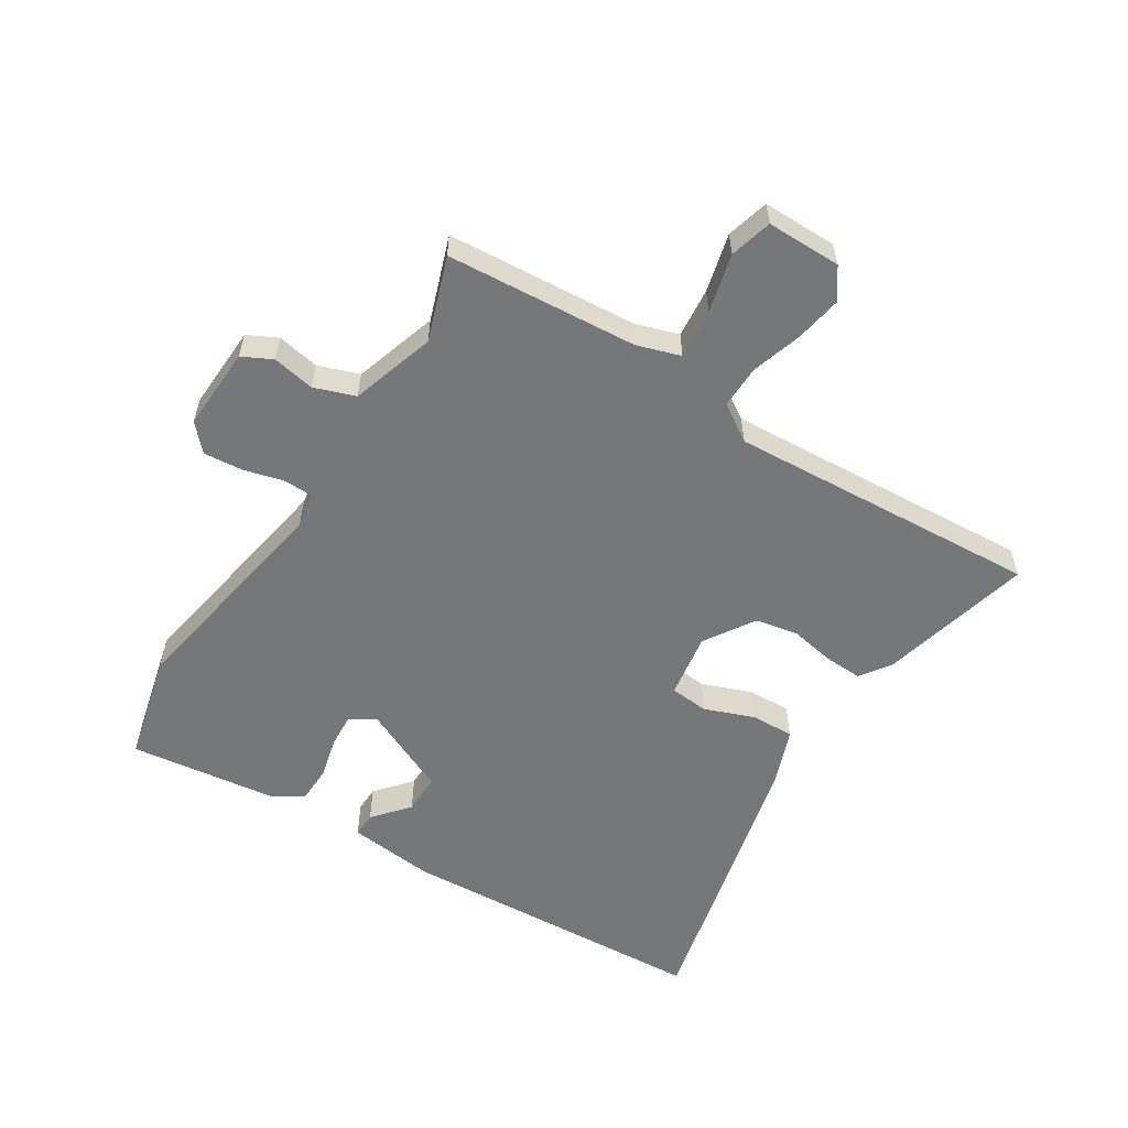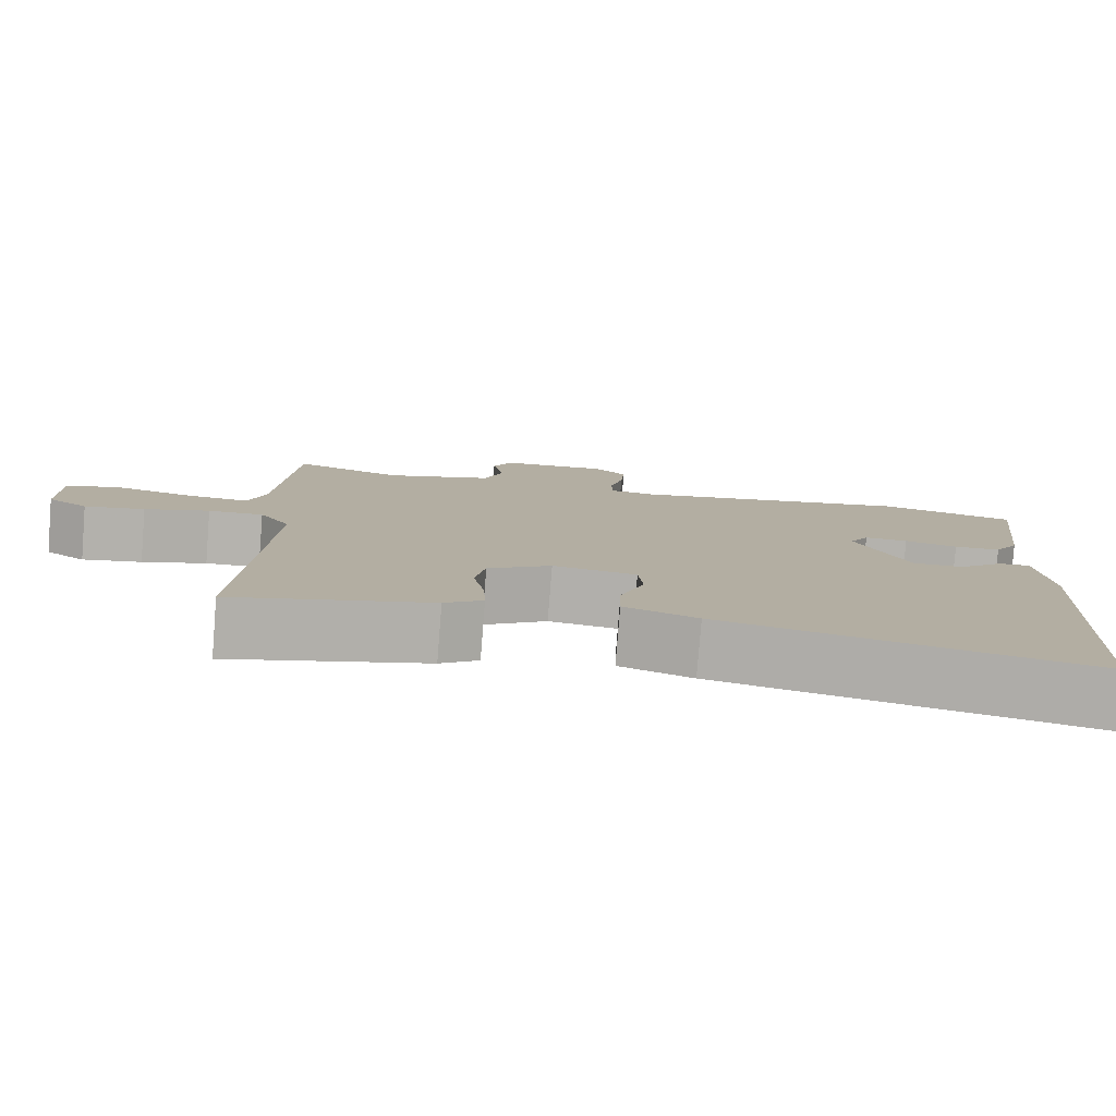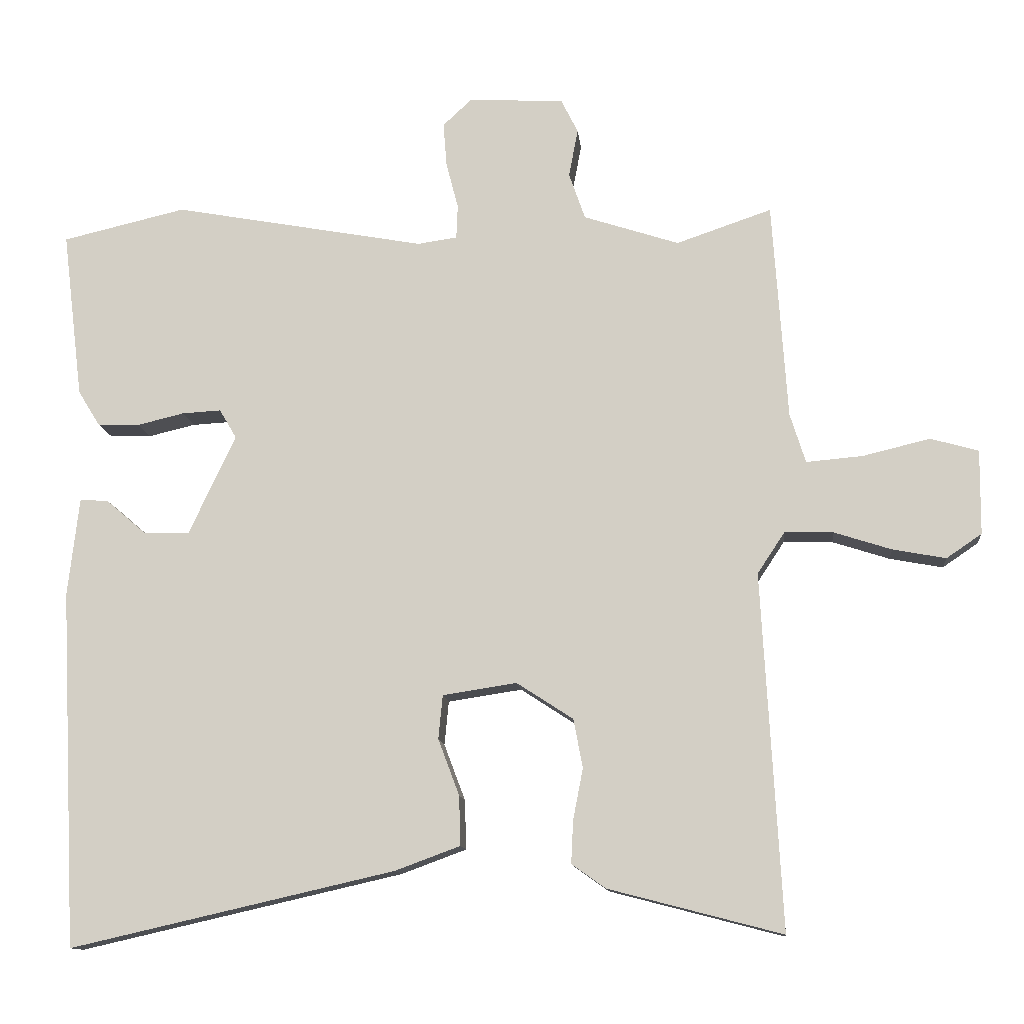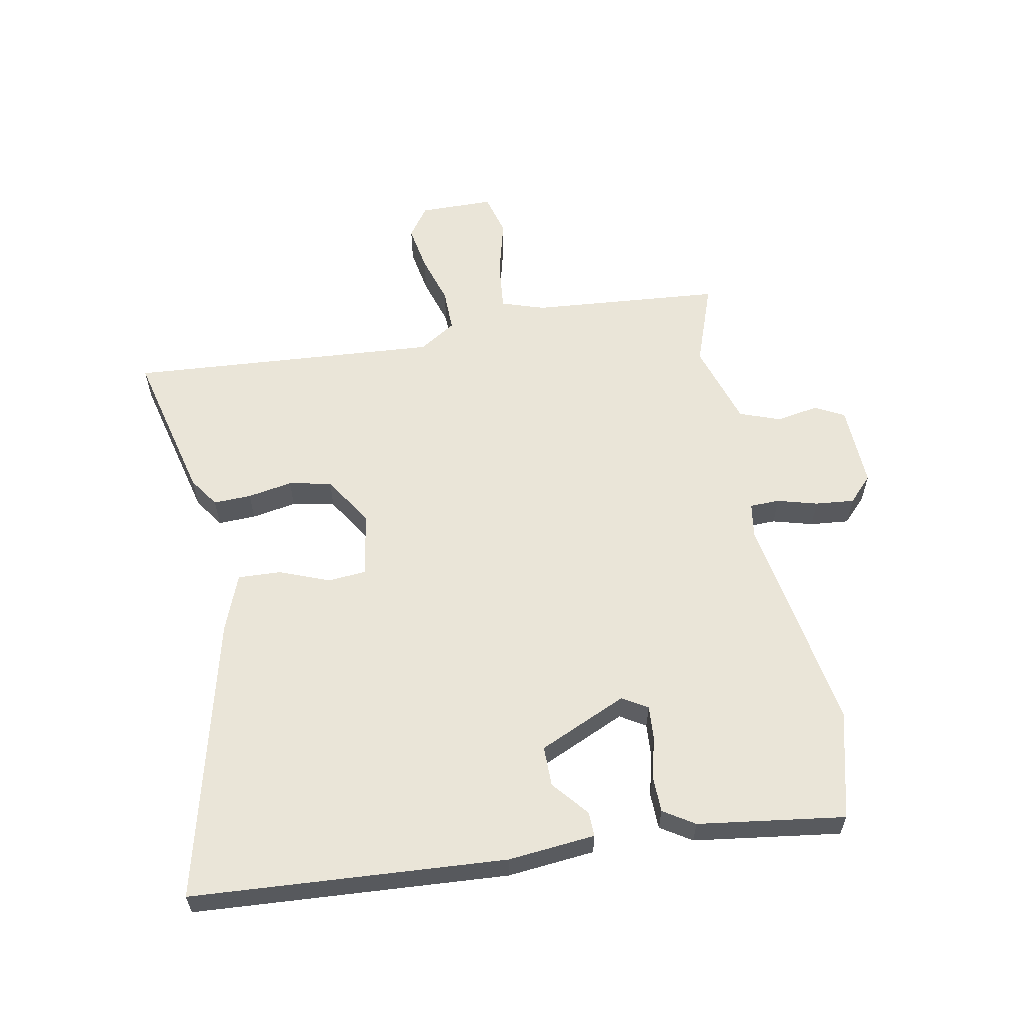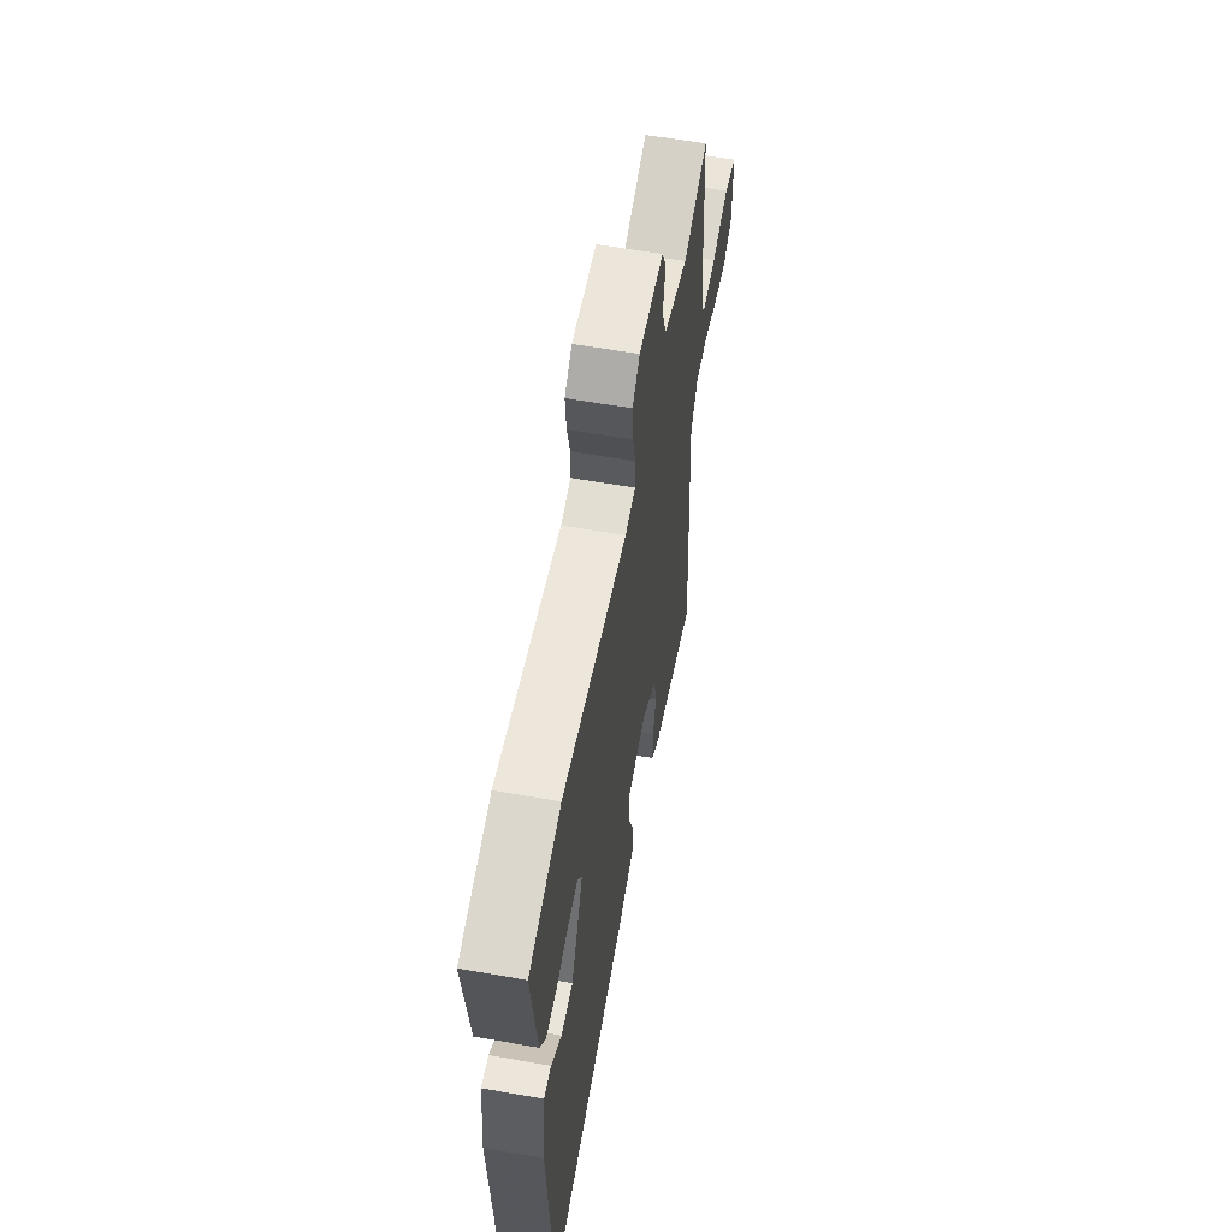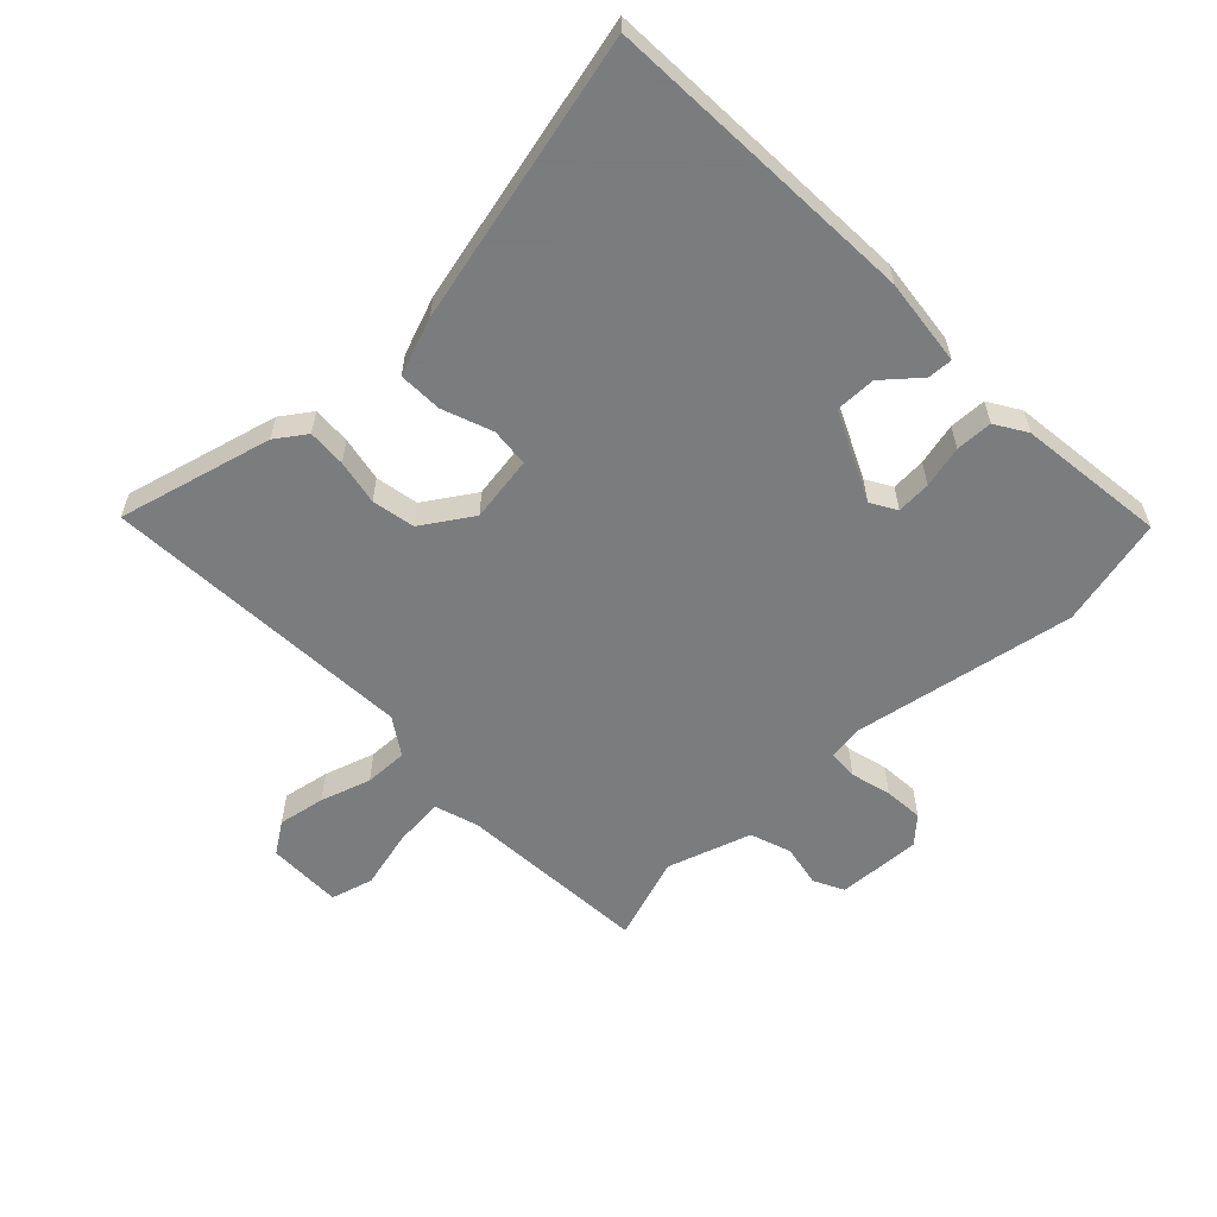
<metadata>
{"format":"obj","ext":"obj","renderer":"f3d","projection":"perspective","resolution":1024,"background":"white","views":[{"elev":-57.0,"azim":58.2,"up":"+Y"},{"elev":-79.9,"azim":175.5,"up":"+Z"},{"elev":-12.0,"azim":5.6,"up":"+Z"},{"elev":59.1,"azim":-99.8,"up":"+Y"},{"elev":59.1,"azim":-79.7,"up":"+Z"},{"elev":-58.6,"azim":-136.1,"up":"+Y"}]}
</metadata>
<code>
v 0.487 0.07 -0.544
v 0.241 0.07 -0.48
v 0.193 0.07 -0.446
v 0.196 0.07 -0.385
v 0.21 0.07 -0.313
v 0.197 0.07 -0.244
v 0.117 0.07 -0.192
v 0.012 0.07 -0.208
v 0.006 0.07 -0.27
v 0.036 0.07 -0.35
v 0.038 0.07 -0.42
v -0.054 0.07 -0.454
v -0.514 0.07 -0.559
v -0.539 0.07 -0.054
v -0.523 0.07 0.086
v -0.483 0.07 0.084
v -0.426 0.07 0.035
v -0.361 0.07 0.034
v -0.295 0.07 0.175
v -0.319 0.07 0.216
v -0.374 0.07 0.213
v -0.441 0.07 0.197
v -0.5 0.07 0.199
v -0.531 0.07 0.249
v -0.56 0.07 0.486
v -0.385 0.07 0.527
v -0.028 0.07 0.462
v 0.028 0.07 0.47
v 0.03 0.07 0.518
v 0.013 0.07 0.583
v 0.008 0.07 0.646
v 0.049 0.07 0.684
v 0.184 0.07 0.677
v 0.208 0.07 0.629
v 0.195 0.07 0.561
v 0.218 0.07 0.495
v 0.353 0.07 0.451
v 0.488 0.07 0.497
v 0.509 0.07 0.189
v 0.531 0.07 0.119
v 0.611 0.07 0.126
v 0.706 0.07 0.149
v 0.774 0.07 0.13
v 0.773 0.07 0.01
v 0.723 0.07 -0.024
v 0.648 0.07 -0.01
v 0.567 0.07 0.016
v 0.498 0.07 0.018
v 0.459 0.07 -0.041
v 0.487 0 -0.544
v 0.241 0 -0.48
v 0.193 0 -0.446
v 0.196 0 -0.385
v 0.21 0 -0.313
v 0.197 0 -0.244
v 0.117 0 -0.192
v 0.012 0 -0.208
v 0.006 0 -0.27
v 0.036 0 -0.35
v 0.038 0 -0.42
v -0.054 0 -0.454
v -0.514 0 -0.559
v -0.539 0 -0.054
v -0.523 0 0.086
v -0.483 0 0.084
v -0.426 0 0.035
v -0.361 0 0.034
v -0.295 0 0.175
v -0.319 0 0.216
v -0.374 0 0.213
v -0.441 0 0.197
v -0.5 0 0.199
v -0.531 0 0.249
v -0.56 0 0.486
v -0.385 0 0.527
v -0.028 0 0.462
v 0.028 0 0.47
v 0.03 0 0.518
v 0.013 0 0.583
v 0.008 0 0.646
v 0.049 0 0.684
v 0.184 0 0.677
v 0.208 0 0.629
v 0.195 0 0.561
v 0.218 0 0.495
v 0.353 0 0.451
v 0.488 0 0.497
v 0.509 0 0.189
v 0.531 0 0.119
v 0.611 0 0.126
v 0.706 0 0.149
v 0.774 0 0.13
v 0.773 0 0.01
v 0.723 0 -0.024
v 0.648 0 -0.01
v 0.567 0 0.016
v 0.498 0 0.018
v 0.459 0 -0.041
f 44 45 46 47
f 42 43 44 47
f 41 42 47 48
f 40 41 48
f 39 40 48 49
f 37 38 39 49
f 32 33 34 35
f 32 35 36
f 29 30 31 32
f 28 29 32 36
f 27 28 36 37
f 25 26 27
f 24 25 27
f 21 22 23 24
f 20 21 24 27
f 19 20 27 37
f 14 15 16 17
f 14 17 18
f 13 14 18
f 9 10 11 12
f 8 9 12 13
f 2 3 4 5
f 49 1 2 5
f 49 5 6
f 37 49 6 7
f 19 37 7 8
f 8 13 18 19
f 96 95 94 93
f 96 93 92 91
f 97 96 91 90
f 97 90 89
f 98 97 89 88
f 98 88 87 86
f 84 83 82 81
f 85 84 81
f 81 80 79 78
f 85 81 78 77
f 86 85 77 76
f 76 75 74
f 76 74 73
f 73 72 71 70
f 76 73 70 69
f 86 76 69 68
f 66 65 64 63
f 67 66 63
f 67 63 62
f 61 60 59 58
f 62 61 58 57
f 54 53 52 51
f 54 51 50 98
f 55 54 98
f 56 55 98 86
f 57 56 86 68
f 68 67 62 57
f 1 50 51 2
f 2 51 52 3
f 3 52 53 4
f 4 53 54 5
f 5 54 55 6
f 6 55 56 7
f 7 56 57 8
f 8 57 58 9
f 9 58 59 10
f 10 59 60 11
f 11 60 61 12
f 12 61 62 13
f 13 62 63 14
f 14 63 64 15
f 15 64 65 16
f 16 65 66 17
f 17 66 67 18
f 18 67 68 19
f 19 68 69 20
f 20 69 70 21
f 21 70 71 22
f 22 71 72 23
f 23 72 73 24
f 24 73 74 25
f 25 74 75 26
f 26 75 76 27
f 27 76 77 28
f 28 77 78 29
f 29 78 79 30
f 30 79 80 31
f 31 80 81 32
f 32 81 82 33
f 33 82 83 34
f 34 83 84 35
f 35 84 85 36
f 36 85 86 37
f 37 86 87 38
f 38 87 88 39
f 39 88 89 40
f 40 89 90 41
f 41 90 91 42
f 42 91 92 43
f 43 92 93 44
f 44 93 94 45
f 45 94 95 46
f 46 95 96 47
f 47 96 97 48
f 48 97 98 49
f 49 98 50 1

</code>
